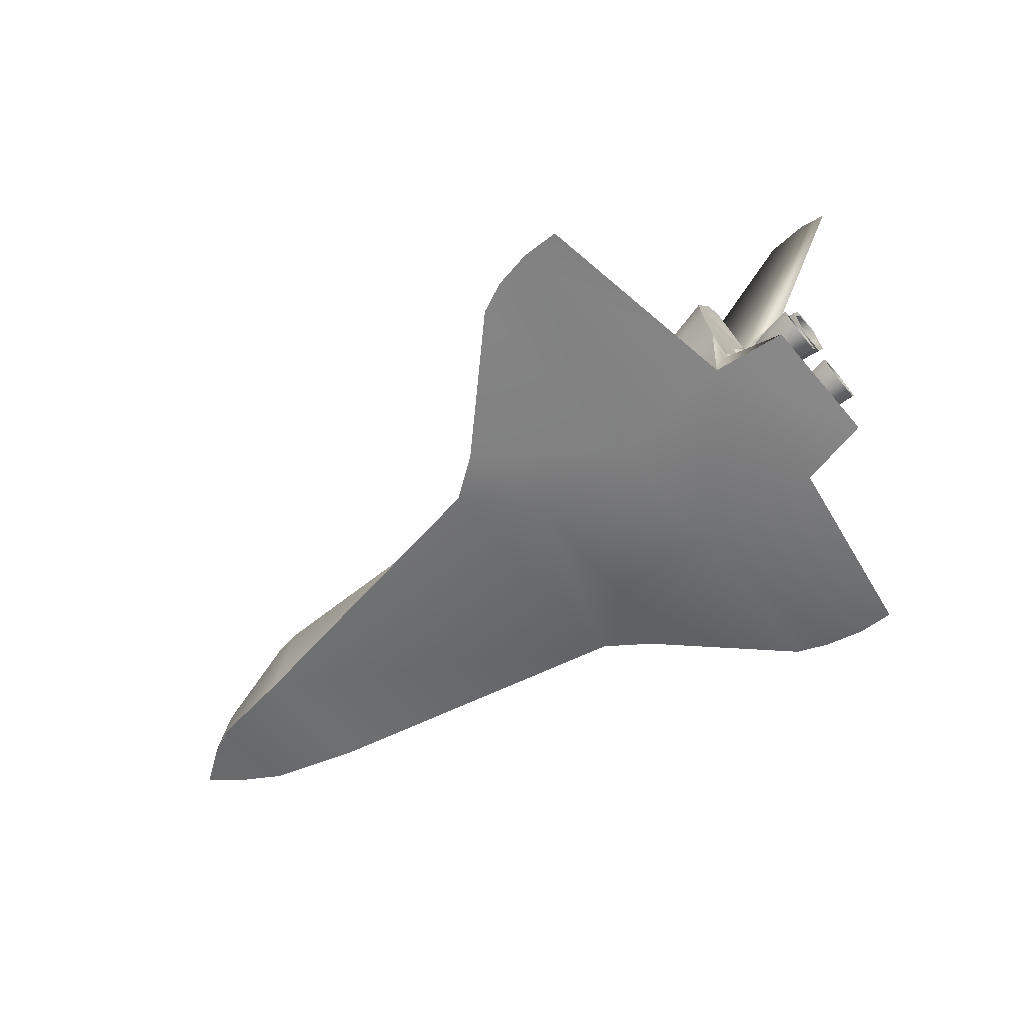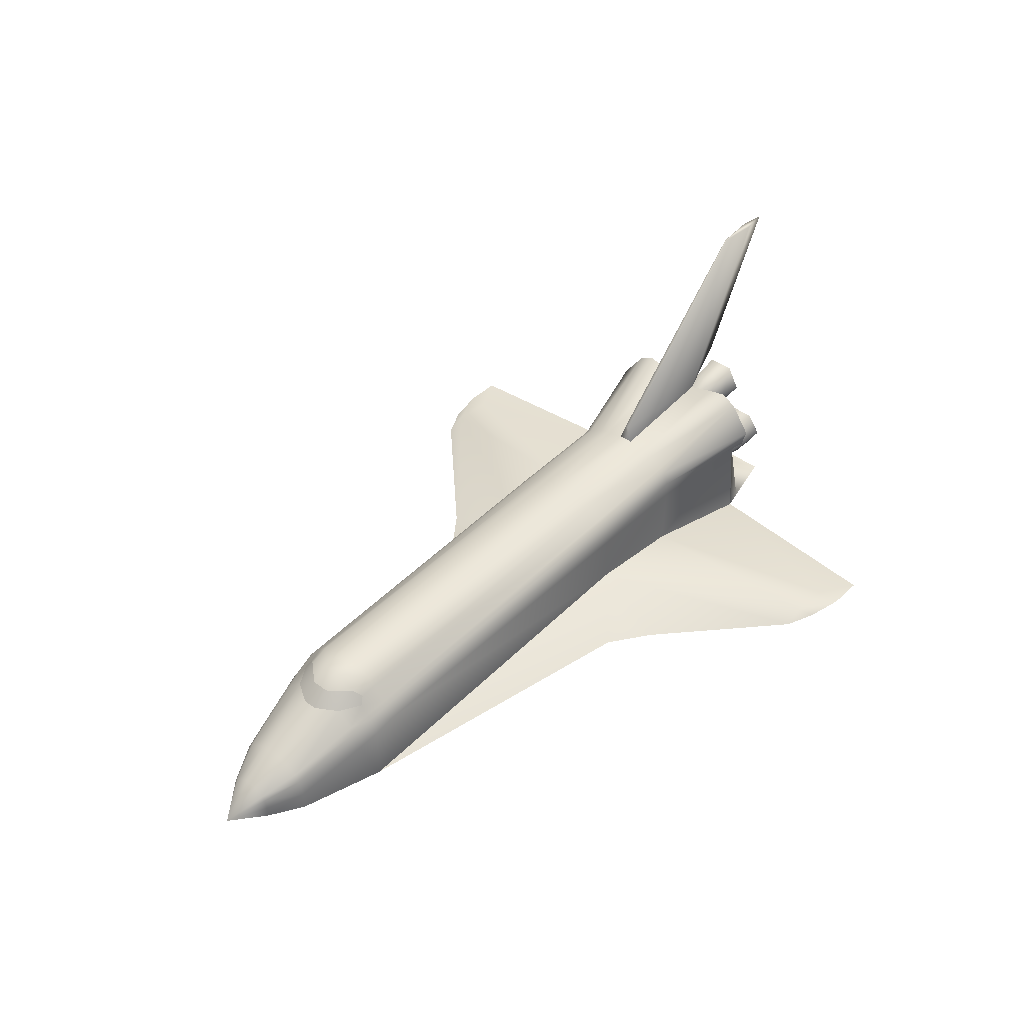
<metadata>
{"format":"obj","ext":"obj","renderer":"f3d","projection":"perspective","resolution":1024,"background":"white","views":[{"elev":-57.6,"azim":39.4,"up":"+Z"},{"elev":42.6,"azim":-48.9,"up":"+Z"}]}
</metadata>
<code>
o tiles
v 3.804 4.682 -0.939
v 4.4 4.682 -0.9529
v 5 1.303 -1.26
v 0.8402 -2.48 -1.05
v 0.1692 -1.99 -1.063
v 1.209 -1.08 -1.322
v 3.18 -4.55 -0.9219
v 2.7 -4.334 -0.9479
v 2.983 -1.08 -1.352
v 1.209 1.08 -1.322
v 0.1692 1.99 -1.063
v 0.8402 2.48 -1.05
v 3.804 -4.682 -0.939
v 5 -1.303 -1.26
v 4.4 -4.682 -0.9529
v 2.983 1.08 -1.352
v 3.18 4.55 -0.9219
v 2.7 4.334 -0.9479
v -6.5 -0.694 -0.7485
v -7.075 -0.4034 -0.6843
v -7.075 0.4034 -0.6843
v -6.5 0.694 -0.7485
v -5 -1 -0.944
v -5 1 -0.944
v -7.65 0 -0.62
v 6.13 1.1 -1.107
v 6.13 -1.1 -1.107
f 1 2 3
f 4 5 6
f 7 8 9
f 10 11 12
f 9 13 7
f 14 15 13
f 9 14 13
f 8 4 9
f 1 3 16
f 17 1 16
f 16 10 12
f 4 6 9
f 16 18 17
f 16 12 18
f 19 20 21
f 19 22 24
f 20 25 21
f 16 3 14
f 14 3 26
f 16 9 6
f 6 5 11
f 11 5 23
f 22 19 21
f 23 19 24
f 9 16 14
f 27 14 26
f 10 16 6
f 10 6 11
f 24 11 23
o engmount
v 5.184 -0.08648 0.7871
v 5.184 0.08647 0.7871
v 5.166 0.1592 0.9132
v 5.166 -0.1593 0.9131
v 5.295 -0.4035 -0.722
v 5.257 -0.2443 -0.4489
v 5.275 -0.3898 -0.4463
v 5.296 -0.4763 -0.5947
v 5.03 -0.3104 -0.03939
v 5.03 -0.8151 -0.03938
v 5.219 -0.722 -0.1757
v 5.219 -0.4035 -0.1757
v 5.257 0.8812 -0.4489
v 5.295 0.722 -0.722
v 5.152 0.8151 -0.905
v 5.091 1.067 -0.4722
v 5.165 -0.1592 0.3615
v 5.166 -0.3185 0.6373
v 4.998 -0.5046 0.6376
v 4.997 -0.2523 0.2006
v 5.296 0.6492 -0.5947
v 5.296 0.4763 -0.5947
v 5.295 0.4035 -0.722
v 5.257 -0.8812 -0.4489
v 5.275 -0.7357 -0.4463
v 5.255 -0.6492 -0.298
v 5.255 0.4763 -0.298
v 5.255 0.6492 -0.298
v 5.219 0.722 -0.1757
v 5.219 0.4035 -0.1757
v 5.184 0.173 0.6373
v 5.184 0.08649 0.4875
v 5.165 0.1593 0.3615
v 5.166 0.3185 0.6373
v 4.998 -0.2523 1.075
v 5.152 -0.8151 -0.905
v 5.152 -0.3105 -0.905
v 5.295 -0.722 -0.722
v 5.091 -1.067 -0.4722
v 5.257 0.2443 -0.4489
v 5.091 0.05811 -0.4722
v 5.152 0.3105 -0.905
v 5.184 -0.08646 0.4875
v 5.275 0.7357 -0.4463
v 5.255 -0.4763 -0.298
v 5.03 0.3104 -0.03939
v 4.998 0.5046 0.6376
v 4.998 0.2523 1.075
v 5.296 -0.6492 -0.5947
v 5.184 -0.173 0.6373
v 4.997 0.2524 0.2006
v 5.03 0.8151 -0.03938
v 5.091 -0.05811 -0.4722
v 5.275 0.3898 -0.4463
f 29 30 31
f 32 33 34
f 36 37 38
f 40 41 42
f 45 46 47
f 49 50 41
f 38 51 52
f 54 55 56
f 59 60 61
f 31 62 46
f 64 32 65
f 63 65 51
f 50 67 68
f 70 44 60
f 71 40 56
f 39 72 34
f 57 73 68
f 61 74 75
f 41 50 69
f 37 66 51
f 65 32 35
f 28 31 45
f 60 78 74
f 56 79 73
f 80 36 39
f 40 43 79
f 44 47 78
f 81 67 50
f 65 76 52
f 81 54 57
f 58 61 30
f 31 30 75
f 80 33 32
f 38 53 72
f 71 48 41
f 70 77 45
f 28 29 31
f 35 32 34
f 39 36 38
f 43 40 42
f 44 45 47
f 48 49 41
f 53 38 52
f 57 54 56
f 58 59 61
f 45 31 46
f 63 64 65
f 66 63 51
f 69 50 68
f 59 70 60
f 55 71 56
f 33 39 34
f 67 57 68
f 30 61 75
f 42 41 69
f 38 37 51
f 76 65 35
f 77 28 45
f 61 60 74
f 57 56 73
f 33 80 39
f 56 40 79
f 60 44 78
f 49 81 50
f 51 65 52
f 67 81 57
f 29 58 30
f 62 31 75
f 64 80 32
f 39 38 72
f 40 71 41
f 44 70 45
o rearbody
v 5.171 1.31 -1.056
v 6.13 1.1 -1.107
v 5 1.303 -1.26
v 4.998 -0.1309 1.193
v 4.998 -0.2523 1.075
v 4.998 0.2523 1.075
v 4.998 0.1309 1.193
v 5.171 -1.31 -1.056
v 5.152 -0.3105 -0.905
v 5.152 -0.8151 -0.905
v 5.152 0.3105 -0.905
v 5.091 0.05811 -0.4722
v 5.091 -0.05811 -0.4722
v 5.152 0.8151 -0.905
v 5 1.21 0.1731
v 5 -1.21 0.1731
v 5.03 -0.3104 -0.03939
v 5.03 0.3104 -0.03939
v 5.091 1.067 -0.4722
v 4.997 0.2524 0.2006
v 5 1.428 0.4421
v 4.998 0.5046 0.6376
v 5 -1.303 -1.26
v 5 -0.539 1.315
v 5 -1.149 1.26
v 6.13 -1.1 -1.107
v 5 -1.51 0.7501
v 4.998 -0.5046 0.6376
v 5.091 -1.067 -0.4722
v 5 -1.428 0.4421
v 4.997 -0.2523 0.2006
v 5 1.51 0.7501
v 5.03 -0.8151 -0.03938
v 5.03 0.8151 -0.03938
v 5 -0.874 1.399
v 5.759 -0 1.665
v 5 1.149 1.26
v 5 0.874 1.399
v 5 0.539 1.315
f 82 83 84
f 85 86 87
f 89 90 91
f 93 94 90
f 92 82 95
f 97 98 99
f 100 82 96
f 101 102 103
f 97 104 89
f 85 105 106
f 104 107 89
f 108 109 86
f 89 91 110
f 111 97 112
f 87 113 88
f 114 98 97
f 96 99 115
f 103 113 87
f 105 116 106
f 82 84 96
f 111 112 109
f 85 88 117
f 111 109 108
f 103 102 113
f 96 115 100
f 110 114 97
f 95 82 100
f 82 89 107
f 118 119 120
f 85 106 108
f 96 101 112
f 89 82 92
f 108 86 85
f 101 96 102
f 89 110 97
f 94 93 99
f 88 113 118
f 88 118 120
f 88 85 87
f 92 93 90
f 96 97 99
f 83 82 107
f 97 96 112
f 90 89 92
f 98 94 99
o tail
v 7.044 -1e-06 4.157
v 6.614 -0.06343 4.157
v 4.998 -0.1309 1.193
v 5.759 -0 1.665
v 4.998 0.1309 1.193
v 6.614 0.06343 4.157
v 5.942 0.01202 4.157
v 5.942 -0.01202 4.157
v 3.093 -0.0408 1.276
v 3.07 0.1197 0.9964
v 3.07 -0.1197 0.9964
v 3.093 0.0408 1.276
f 122 123 124
f 126 121 124
f 128 122 126
f 128 129 123
f 131 129 132
f 130 132 125
f 122 121 126
f 125 132 127
f 129 128 127
f 123 129 131
f 121 122 124
f 125 126 124
f 127 128 126
f 122 128 123
f 130 131 132
f 126 125 127
f 132 129 127
o engout
v 5.773 0.3908 0.6363
v 5.772 0.1954 0.2979
v 5.445 0.1536 0.3708
v 5.445 0.3072 0.6369
v 6.299 0.7804 -0.6835
v 6.299 0.3451 -0.6835
v 5.906 0.3674 -0.6997
v 5.906 0.7582 -0.6997
v 5.296 -0.6492 -0.5947
v 5.296 -0.4763 -0.5947
v 5.571 -0.4092 -0.6736
v 5.571 -0.7164 -0.6735
v 5.812 -0.3674 -0.0294
v 5.812 -0.7581 -0.02939
v 6.194 -0.7804 0.0632
v 6.194 -0.3451 0.06319
v 5.859 0.172 -0.3645
v 5.812 0.3674 -0.0294
v 5.497 0.4091 -0.1466
v 5.534 0.2555 -0.4101
v 5.571 0.4092 -0.6736
v 5.275 0.3898 -0.4463
v 5.296 0.4763 -0.5947
v 6.164 -0.2176 0.2586
v 6.165 -0.4353 0.6357
v 5.773 -0.3908 0.6363
v 5.772 -0.1954 0.2979
v 5.446 -0.1536 0.9029
v 5.446 0.1536 0.9029
v 5.184 0.08647 0.7871
v 5.184 -0.08648 0.7871
v 5.812 0.7581 -0.02939
v 5.859 0.9535 -0.3645
v 5.534 0.87 -0.41
v 5.497 0.7164 -0.1466
v 5.859 -0.9535 -0.3645
v 5.906 -0.7582 -0.6997
v 6.299 -0.7804 -0.6835
v 6.247 -0.9981 -0.3101
v 5.497 -0.4091 -0.1466
v 5.497 -0.7164 -0.1466
v 5.255 0.4763 -0.298
v 6.165 -0.2177 1.013
v 5.774 -0.1954 0.9747
v 5.445 -0.3072 0.6369
v 5.445 -0.1536 0.3708
v 5.774 0.1954 0.9747
v 6.194 0.7804 0.0632
v 6.247 0.9981 -0.3101
v 5.255 -0.6492 -0.298
v 5.275 -0.7357 -0.4463
v 5.534 -0.87 -0.41
v 5.255 -0.4763 -0.298
v 6.194 0.3451 0.06319
v 5.184 -0.173 0.6373
v 5.184 -0.08646 0.4875
v 6.165 0.2177 1.013
v 5.255 0.6492 -0.298
v 5.275 0.7357 -0.4463
v 6.165 0.4353 0.6357
v 5.184 0.08649 0.4875
v 6.247 0.1274 -0.3102
v 5.275 -0.3898 -0.4463
v 5.534 -0.2555 -0.4101
v 5.906 -0.3674 -0.6997
v 5.859 -0.172 -0.3645
v 6.247 -0.1274 -0.3102
v 6.299 -0.3451 -0.6835
v 5.571 0.7164 -0.6735
v 5.184 0.173 0.6373
v 6.164 0.2177 0.2587
v 5.296 0.6492 -0.5947
f 134 135 136
f 137 138 139
f 141 142 143
f 146 147 148
f 149 150 151
f 153 152 154
f 156 157 158
f 161 162 163
f 164 165 166
f 168 169 170
f 172 173 146
f 151 174 154
f 175 176 158
f 159 158 177
f 179 161 160
f 180 181 165
f 182 183 184
f 185 182 173
f 186 180 164
f 158 176 160
f 177 187 188
f 189 179 176
f 167 190 174
f 184 168 146
f 144 169 168
f 166 191 190
f 133 179 189
f 178 188 193
f 149 152 153
f 194 186 150
f 195 185 172
f 197 198 199
f 139 153 201
f 136 135 193
f 133 192 203
f 166 201 204
f 144 143 197
f 145 148 199
f 143 196 198
f 153 155 204
f 156 159 134
f 161 136 202
f 165 140 201
f 197 200 170
f 172 145 198
f 195 196 143
f 194 149 139
f 134 159 178
f 179 133 136
f 137 140 165
f 141 144 184
f 146 168 171
f 150 164 167
f 160 163 187
f 133 134 136
f 140 137 139
f 144 141 143
f 145 146 148
f 152 149 151
f 155 153 154
f 159 156 158
f 160 161 163
f 167 164 166
f 171 168 170
f 145 172 146
f 152 151 154
f 157 175 158
f 178 159 177
f 176 179 160
f 164 180 165
f 173 182 184
f 172 185 173
f 150 186 164
f 177 158 160
f 178 177 188
f 175 189 176
f 151 167 174
f 173 184 146
f 184 144 168
f 167 166 190
f 192 133 189
f 135 178 193
f 139 149 153
f 149 194 150
f 196 195 172
f 200 197 199
f 140 139 201
f 202 136 193
f 134 133 203
f 191 166 204
f 169 144 197
f 198 145 199
f 197 143 198
f 201 153 204
f 203 156 134
f 162 161 202
f 166 165 201
f 169 197 170
f 196 172 198
f 142 195 143
f 138 194 139
f 135 134 178
f 161 179 136
f 181 137 165
f 183 141 184
f 147 146 171
f 151 150 167
f 177 160 187
o engrim
v 6.164 -0.1765 0.9413
v 6.164 0.1765 0.9413
v 6.165 0.2177 1.013
v 6.165 -0.2177 1.013
v 6.247 -0.1274 -0.3102
v 6.194 -0.3451 0.06319
v 6.203 -0.3863 -0.007583
v 6.246 -0.2098 -0.3103
v 6.163 0.1765 0.33
v 6.163 -0.1764 0.33
v 6.164 -0.2176 0.2586
v 6.164 0.2177 0.2587
v 6.194 -0.7804 0.0632
v 6.247 -0.9981 -0.3101
v 6.246 -0.9157 -0.3103
v 6.203 -0.7392 -0.007574
v 6.164 0.3529 0.6357
v 6.165 0.4353 0.6357
v 6.299 -0.7804 -0.6835
v 6.288 -0.7392 -0.613
v 6.299 -0.3451 -0.6835
v 6.288 -0.3863 -0.613
v 6.246 0.9157 -0.3103
v 6.288 0.7392 -0.613
v 6.299 0.7804 -0.6835
v 6.247 0.9981 -0.3101
v 6.164 -0.3529 0.6357
v 6.165 -0.4353 0.6357
v 6.246 0.2098 -0.3103
v 6.203 0.3863 -0.007583
v 6.194 0.3451 0.06319
v 6.247 0.1274 -0.3102
v 6.288 0.3863 -0.613
v 6.299 0.3451 -0.6835
v 6.203 0.7392 -0.007574
v 6.194 0.7804 0.0632
f 205 206 207
f 209 210 211
f 213 214 215
f 218 219 220
f 213 216 222
f 218 223 224
f 221 222 207
f 225 226 224
f 228 229 230
f 214 231 232
f 210 217 220
f 231 205 208
f 234 235 236
f 237 233 236
f 239 240 235
f 228 237 238
f 239 227 230
f 209 212 226
f 208 205 207
f 212 209 211
f 216 213 215
f 217 218 220
f 221 213 222
f 219 218 224
f 206 221 207
f 223 225 224
f 227 228 230
f 215 214 232
f 211 210 220
f 232 231 208
f 233 234 236
f 238 237 236
f 234 239 235
f 229 228 238
f 240 239 230
f 225 209 226
o enginside
v 5.445 -0 0.6369
v 5.597 0.1957 0.6366
v 5.598 0.09786 0.8061
v 5.919 0.7227 -0.07639
v 5.957 0.8826 -0.3507
v 6.246 0.9157 -0.3103
v 6.203 0.7392 -0.007574
v 5.957 -0.8826 -0.3507
v 5.996 -0.7227 -0.625
v 5.708 -0.6606 -0.5568
v 5.685 -0.7585 -0.3889
v 5.919 -0.7227 -0.07639
v 5.661 -0.6606 -0.2211
v 5.919 0.4028 -0.07639
v 6.203 0.3863 -0.007583
v 5.598 -0.09787 0.8061
v 5.872 -0.1599 0.3591
v 5.873 -0.3198 0.6361
v 6.164 -0.3529 0.6357
v 6.163 -0.1764 0.33
v 5.597 -0.1957 0.6366
v 5.873 -0.1599 0.9131
v 5.534 0.5628 -0.4101
v 5.661 0.6606 -0.2211
v 5.661 0.4649 -0.2211
v 6.203 -0.3863 -0.007583
v 6.203 -0.7392 -0.007574
v 5.919 -0.4028 -0.07639
v 6.246 -0.9157 -0.3103
v 5.685 0.7585 -0.3889
v 5.873 0.1599 0.9131
v 5.597 -0.09785 0.4671
v 5.957 0.2429 -0.3507
v 6.246 0.2098 -0.3103
v 5.661 -0.4649 -0.2211
v 5.534 -0.5628 -0.4101
v 6.164 0.1765 0.9413
v 6.164 -0.1765 0.9413
v 5.597 0.09788 0.4671
v 5.872 0.1599 0.3592
v 5.996 0.4029 -0.625
v 6.288 0.3863 -0.613
v 5.685 0.367 -0.3889
v 6.288 -0.7392 -0.613
v 6.288 -0.3863 -0.613
v 5.996 -0.4029 -0.625
v 5.708 0.4649 -0.5568
v 5.708 0.6606 -0.5568
v 5.873 0.3198 0.6362
v 6.246 -0.2098 -0.3103
v 5.957 -0.2429 -0.3507
v 5.685 -0.367 -0.3889
v 5.708 -0.4649 -0.5568
v 5.996 0.7227 -0.625
v 6.164 0.3529 0.6357
v 6.288 0.7392 -0.613
v 6.163 0.1765 0.33
f 241 242 243
f 245 246 247
f 249 250 251
f 252 248 251
f 244 247 255
f 241 243 256
f 258 259 260
f 256 262 258
f 263 264 265
f 266 267 252
f 267 269 248
f 263 270 264
f 243 271 262
f 272 261 258
f 241 256 261
f 254 255 274
f 252 253 275
f 251 250 276
f 270 245 244
f 271 277 278
f 279 272 257
f 281 273 274
f 283 265 254
f 275 253 276
f 285 286 249
f 263 287 288
f 279 280 289
f 262 278 259
f 265 264 244
f 253 251 276
f 269 284 249
f 263 288 270
f 243 242 289
f 241 261 272
f 263 283 287
f 290 291 286
f 268 275 292
f 250 293 276
f 270 288 294
f 271 289 295
f 241 272 279
f 281 282 296
f 291 292 293
f 292 275 276
f 249 286 293
f 294 296 246
f 241 279 242
f 289 280 297
f 287 281 294
f 293 292 276
f 290 266 268
f 263 265 283
f 287 283 273
f 257 260 297
f 244 245 247
f 248 249 251
f 253 252 251
f 254 244 255
f 257 258 260
f 261 256 258
f 268 266 252
f 252 267 248
f 256 243 262
f 257 272 258
f 273 254 274
f 268 252 275
f 264 270 244
f 262 271 278
f 280 279 257
f 282 281 274
f 273 283 254
f 284 285 249
f 242 279 289
f 258 262 259
f 254 265 244
f 248 269 249
f 271 243 289
f 285 290 286
f 291 268 292
f 245 270 294
f 277 271 295
f 294 281 296
f 286 291 293
f 250 249 293
f 245 294 246
f 295 289 297
f 288 287 294
f 291 290 268
f 281 287 273
f 280 257 297
o body
v -4.649 -0.8604 0.497
v -4.907 -0.6202 0.6865
v -4.999 -0.6817 0.5692
v -5.349 -0.4709 0.5661
v -5.568 -0.1192 0.5687
v -6.5 -0.09882 0.1334
v -7.075 -0.3041 -0.2644
v -7.075 -0.1395 -0.1694
v -7.65 0 -0.62
v -5.349 0.9384 -0.03018
v -5.349 0.8142 0.2471
v -4.999 0.8703 0.3474
v -5 1.013 0.09453
v 3.07 0.959 0.6503
v 3.07 0.8665 0.7307
v 5 1.149 1.26
v 3.07 -0.4491 0.9294
v 3.07 -0.1197 0.9964
v 1.209 -0.1302 0.9961
v 1.209 -0.4674 0.9223
v 3.07 -1.054 0.1633
v 3.07 -1.054 0.4499
v 1.209 -1.054 0.4111
v 1.209 -1.061 0.2038
v -6.5 -0.24 0.1096
v -5.3 0.1479 0.811
v -5 0.1607 0.9807
v -5 0.4912 0.8052
v -6.5 0.676 -0.4335
v -6.5 0.694 -0.7485
v -7.075 0.4034 -0.6843
v -7.075 0.393 -0.4952
v 1.209 0.8752 0.686
v 1.209 0.6215 0.8547
v 3.07 0.6048 0.8725
v -4.999 -0.8023 0.4161
v 5 -0.874 1.399
v 5 -0.539 1.315
v -4.999 -0.8703 0.3474
v -4.649 -0.9223 0.4323
v -4.649 1.04 0.2095
v 1.209 1.061 0.2038
v 1.209 1.08 -0.6364
v -5 1 -0.944
v -5.3 -0.1479 0.811
v -5 -0.1607 0.9807
v -7.075 -0.05745 -0.1551
v -6.5 0.61 -0.1648
v -7.075 0.3546 -0.334
v 1.209 0.9581 0.6104
v -5.349 -0.9384 -0.03018
v -6.5 -0.61 -0.1648
v -6.5 -0.676 -0.4335
v 1.209 -0.6215 0.8547
v 3.07 -0.8665 0.7307
v 3.07 -0.6048 0.8725
v -4.65 -0.1607 0.9945
v -4.65 -0.5147 0.8851
v 3.07 1.054 0.1633
v 2.983 1.08 -0.8806
v -6.5 0.09882 0.1334
v -6.5 0.24 0.1096
v -7.075 0.1395 -0.1694
v -7.075 0.05745 -0.1551
v -5.349 0.7372 0.324
v -4.999 0.8023 0.4161
v 3.07 1.054 0.4499
v 5 1.51 0.7501
v 1.209 -0.8752 0.686
v -4.65 -0.6526 0.7536
v 5 -1.21 0.1731
v 2.983 -1.08 -0.8806
v 5 -1.303 -1.26
v -5.349 -0.7372 0.324
v -6.5 -0.523 -0.0488
v -4.65 0.5147 0.8851
v -4.65 0.1607 0.9945
v 1.209 0.1302 0.9961
v 1.209 0.4674 0.9223
v -4.907 0.6202 0.6865
v -4.65 0.6526 0.7536
v -4.649 0.8604 0.497
v -5.568 0.1192 0.5687
v -5.349 0.4709 0.5661
v 5 0.539 1.315
v 5 0.874 1.399
v 3.07 0.4491 0.9294
v 4.998 0.1309 1.193
v 3.07 0.1197 0.9964
v -4.649 0.9223 0.4323
v 1.209 1.054 0.4111
v -5 -1.013 0.09453
v -5.349 -0.8142 0.2471
v 5 -1.149 1.26
v -5 -0.4912 0.8052
v -7.075 -0.3546 -0.334
v -7.075 0.3041 -0.2644
v 5 -1.51 0.7501
v 3.07 -0.959 0.6503
v 5 1.303 -1.26
v 5 1.21 0.1731
v -4.649 -1.04 0.2095
v 1.209 -0.9581 0.6104
v 1.209 -1.08 -0.6364
v -4.999 0.6817 0.5692
v 4.998 -0.1309 1.193
v -6.5 0.523 -0.0488
v -5 -1 -0.944
v -7.075 -0.4034 -0.6843
v -6.5 -0.694 -0.7485
v -7.075 -0.393 -0.4952
v 5 1.428 0.4421
v 5 -1.428 0.4421
f 298 299 300
f 301 302 303
f 304 305 306
f 308 309 310
f 311 312 313
f 314 315 316
f 319 320 321
f 301 303 322
f 323 324 325
f 326 327 328
f 331 332 312
f 333 298 300
f 314 334 335
f 337 298 333
f 338 339 340
f 342 343 324
f 305 322 303
f 326 329 346
f 330 312 311
f 348 349 350
f 351 352 353
f 317 316 354
f 356 357 340
f 358 359 360
f 362 363 309
f 364 311 365
f 366 351 367
f 368 318 369
f 371 301 372
f 374 375 376
f 329 306 346
f 300 301 371
f 355 354 343
f 377 378 379
f 358 380 381
f 361 306 344
f 373 324 374
f 382 383 384
f 352 351 366
f 353 314 317
f 385 384 386
f 387 309 363
f 375 316 315
f 388 339 338
f 389 336 390
f 353 352 391
f 392 343 342
f 311 313 365
f 327 326 341
f 349 372 304
f 346 306 394
f 309 387 338
f 336 333 371
f 319 395 396
f 367 298 366
f 357 356 398
f 345 308 307
f 345 307 326
f 313 312 332
f 320 400 337
f 401 369 318
f 306 393 304
f 402 379 363
f 394 306 360
f 362 381 402
f 402 377 379
f 378 331 330
f 301 322 372
f 314 335 403
f 359 404 394
f 339 388 364
f 405 399 389
f 396 391 352
f 300 371 333
f 378 373 331
f 324 343 354
f 331 373 376
f 372 349 390
f 391 396 395
f 399 321 320
f 384 383 332
f 359 358 381
f 406 407 350
f 328 306 329
f 379 378 330
f 348 390 349
f 351 355 367
f 401 321 399
f 364 365 409
f 307 310 341
f 404 381 362
f 364 388 347
f 392 355 343
f 315 314 403
f 299 367 355
f 376 384 332
f 358 303 302
f 319 318 368
f 326 307 341
f 298 367 299
f 404 359 381
f 350 349 393
f 308 345 404
f 398 356 409
f 298 337 400
f 410 319 368
f 405 350 407
f 347 387 379
f 358 361 344
f 310 338 341
f 306 408 393
f 334 314 353
f 351 317 355
f 306 406 408
f 324 373 325
f 360 306 361
f 322 305 304
f 363 362 402
f 306 305 344
f 400 320 319
f 396 352 366
f 385 382 384
f 373 378 377
f 345 346 394
f 375 386 384
f 399 337 336
f 395 319 410
f 405 389 348
f 387 347 388
f 354 316 375
f 356 364 409
f 405 348 350
f 307 308 310
f 317 314 316
f 318 319 321
f 329 326 328
f 330 331 312
f 336 337 333
f 341 338 340
f 323 342 324
f 344 305 303
f 345 326 346
f 347 330 311
f 355 317 354
f 339 356 340
f 361 358 360
f 308 362 309
f 370 368 369
f 373 374 376
f 351 353 317
f 379 387 363
f 386 375 315
f 348 389 390
f 334 353 391
f 393 349 304
f 310 309 338
f 390 336 371
f 397 357 398
f 383 313 332
f 399 320 337
f 321 401 318
f 360 359 394
f 356 339 364
f 374 324 354
f 371 372 390
f 408 406 350
f 405 401 399
f 311 364 347
f 392 299 355
f 331 376 332
f 380 358 302
f 408 350 393
f 362 308 404
f 366 298 400
f 330 347 379
f 303 358 344
f 372 322 304
f 396 400 319
f 400 396 366
f 325 373 377
f 404 345 394
f 376 375 384
f 389 399 336
f 338 387 388
f 374 354 375
o windows
v -4.999 -0.6817 0.5692
v -5 -0.4912 0.8052
v -5.349 -0.4709 0.5661
v -5 0.4912 0.8052
v -4.907 0.6202 0.6865
v -4.999 0.6817 0.5692
v -5.3 -0.1479 0.811
v -5.568 -0.1192 0.5687
v -4.907 -0.6202 0.6865
v -5.568 0.1192 0.5687
v -5.3 0.1479 0.811
v -5.349 0.4709 0.5661
f 411 412 413
f 414 415 416
f 413 417 418
f 411 419 412
f 417 413 412
f 418 417 421
f 420 421 422
f 422 414 416
f 422 421 414
f 420 418 421
o wings
v 3.18 -4.55 -0.9219
v 3.038 -4.334 -0.8113
v 2.7 -4.334 -0.9479
v 3.804 -4.682 -0.939
v 0.8402 2.48 -1.05
v 3.038 4.334 -0.8113
v 2.7 4.334 -0.9479
v 4.4 -4.682 -0.9529
v 3.739 -4.334 -0.877
v 1.209 1.08 -0.6364
v 2.983 1.08 -0.8806
v 3.739 4.334 -0.877
v 3.18 4.55 -0.9219
v 0.8402 -2.48 -1.05
v 1.209 -1.08 -0.6364
v 0.1692 -1.99 -1.063
v 4.4 4.682 -0.9529
v 5 1.303 -1.26
v 2.983 -1.08 -0.8806
v 0.1692 1.99 -1.063
v 3.804 4.682 -0.939
v -5 -1 -0.944
v 5 -1.303 -1.26
v -5 1 -0.944
f 423 424 425
f 424 423 426
f 427 428 429
f 430 431 426
f 433 434 428
f 429 428 435
f 436 437 438
f 427 432 428
f 426 431 424
f 434 433 440
f 424 431 441
f 442 432 427
f 428 434 443
f 438 437 444
f 425 424 437
f 445 441 431
f 435 428 443
f 443 434 439
f 425 437 436
f 446 432 442
f 432 433 428
f 439 434 440
f 437 424 441
f 430 445 431

</code>
